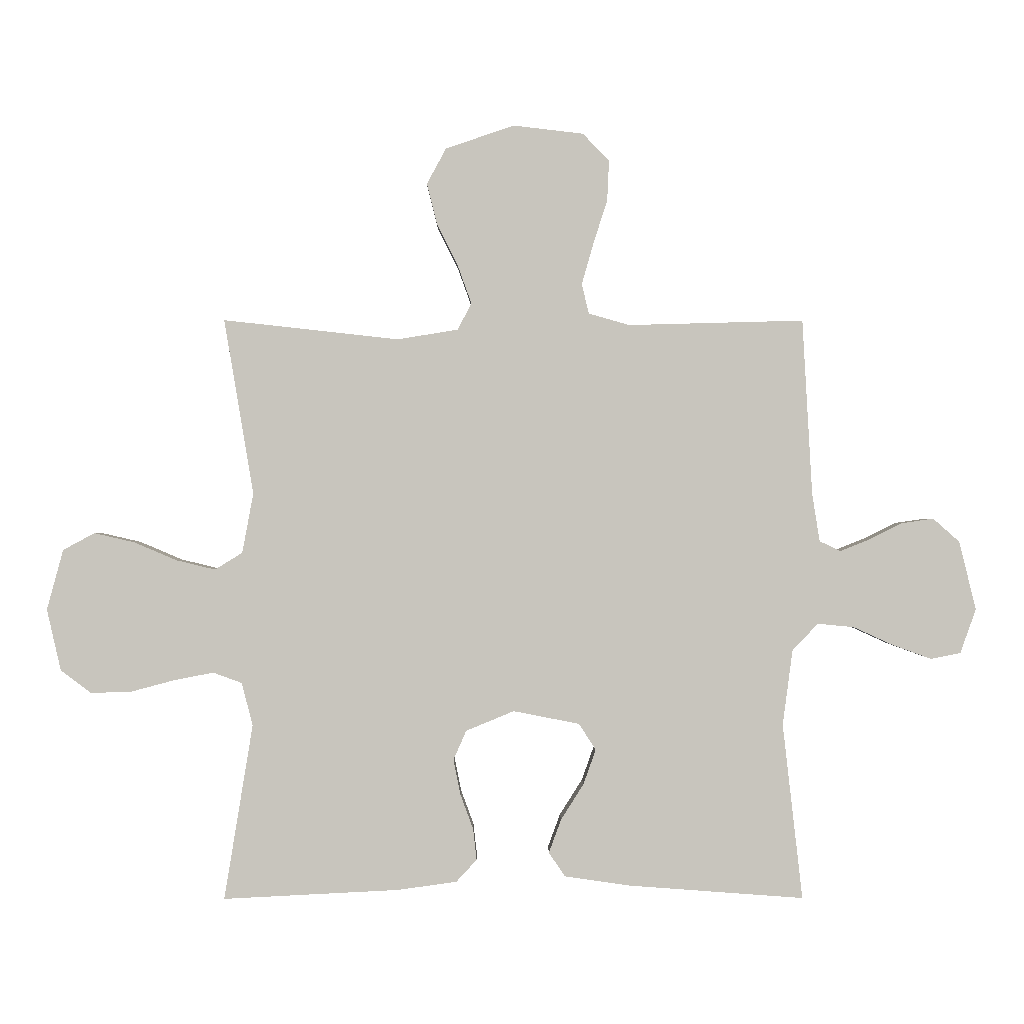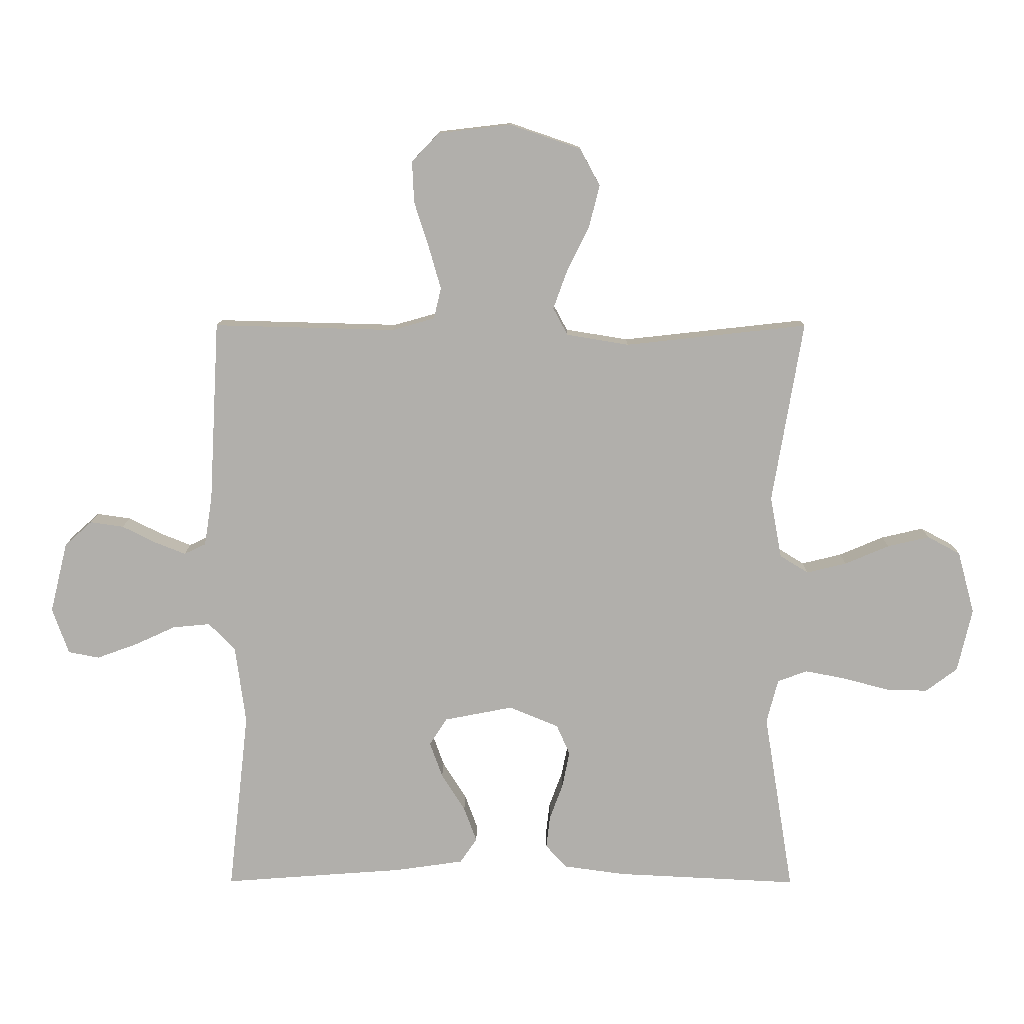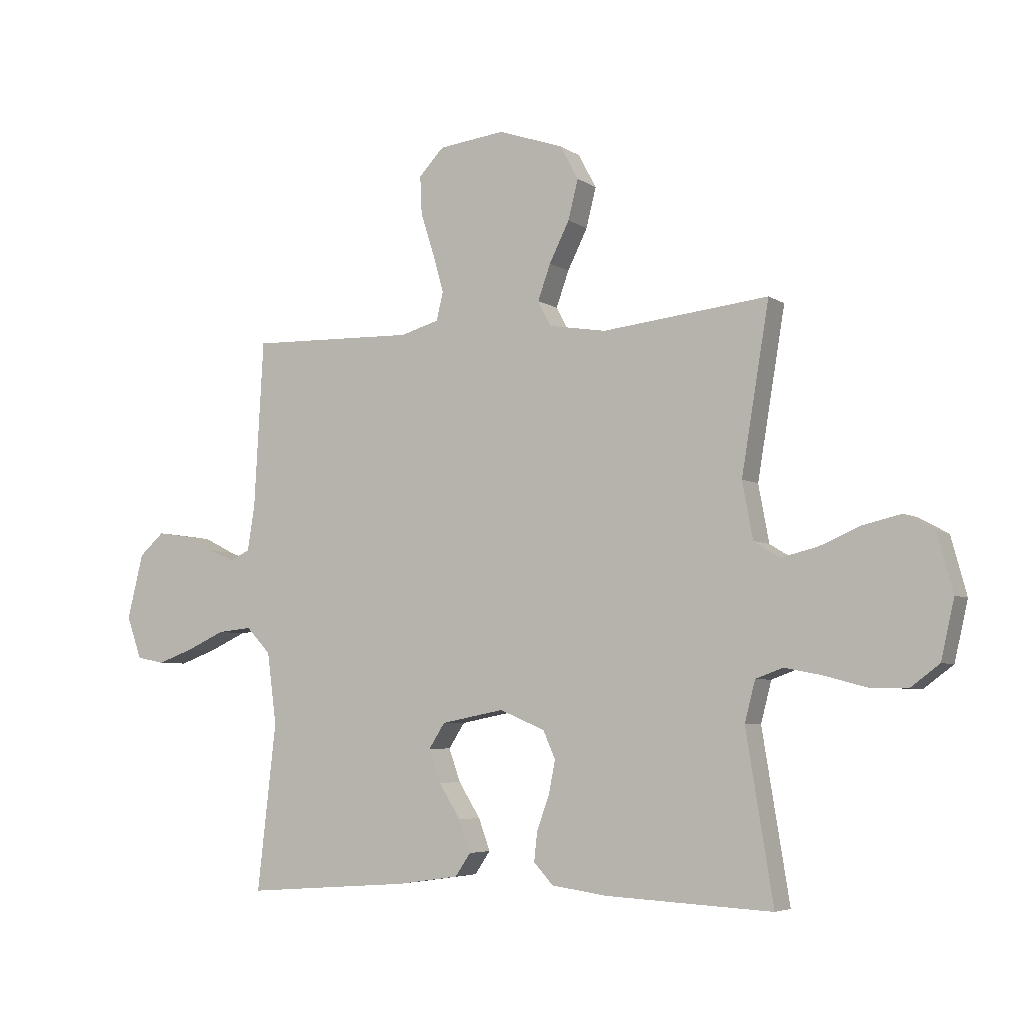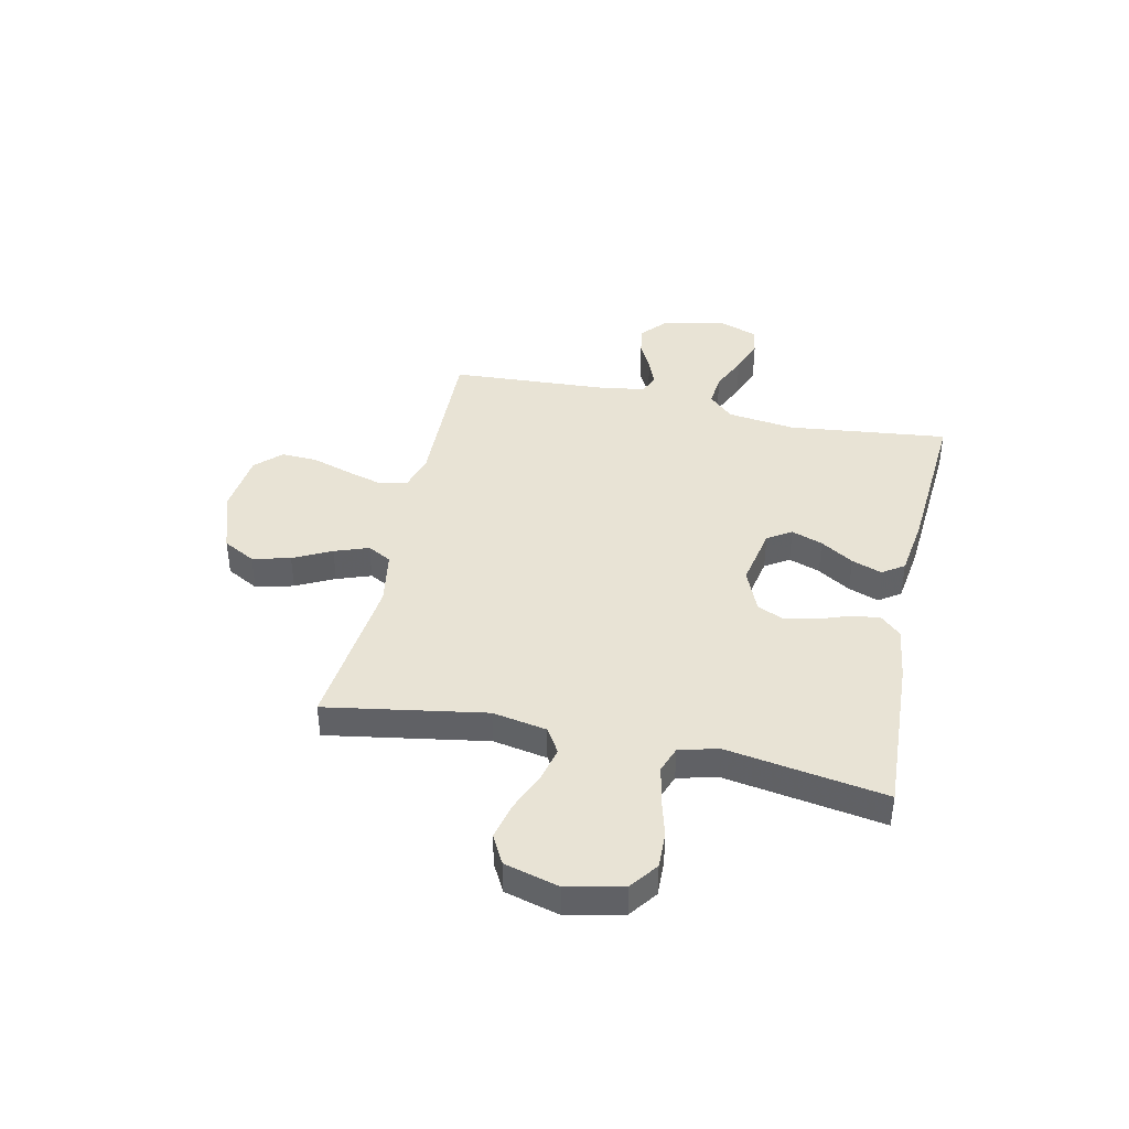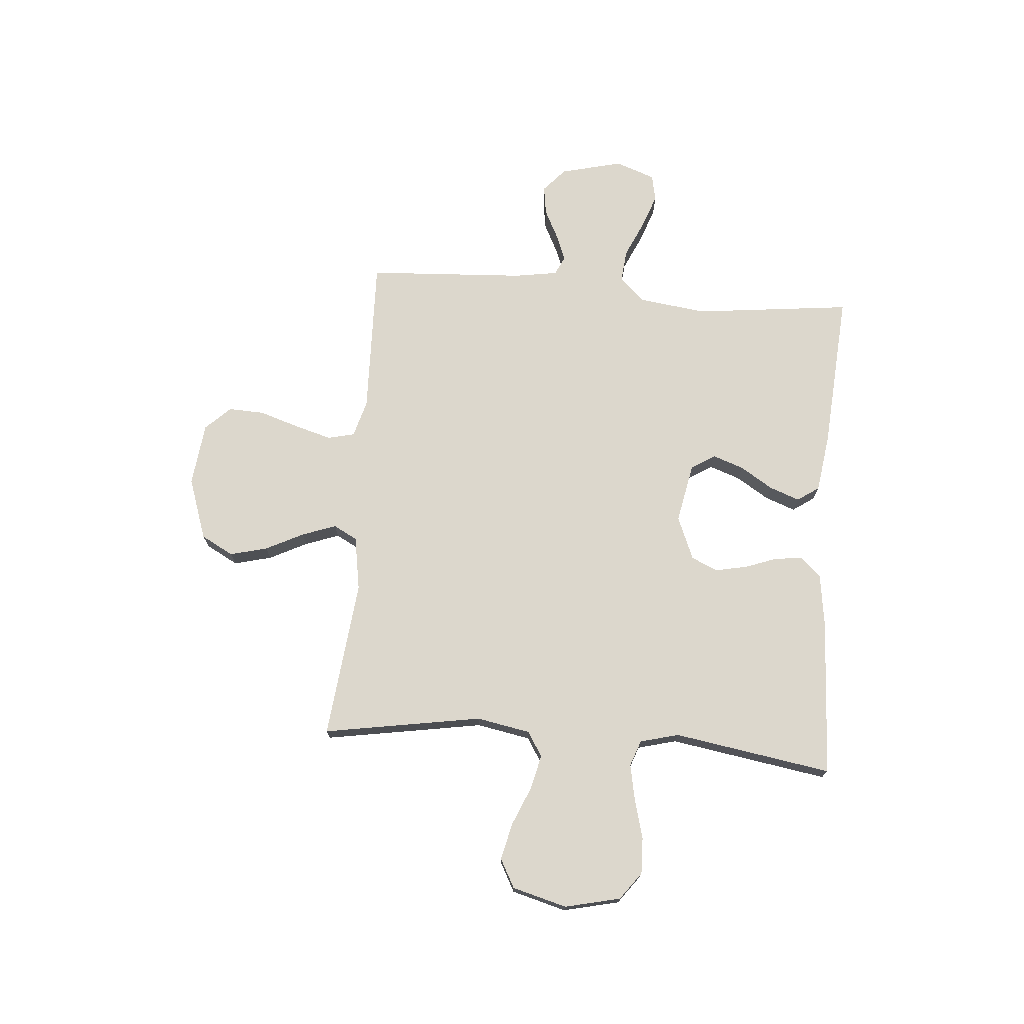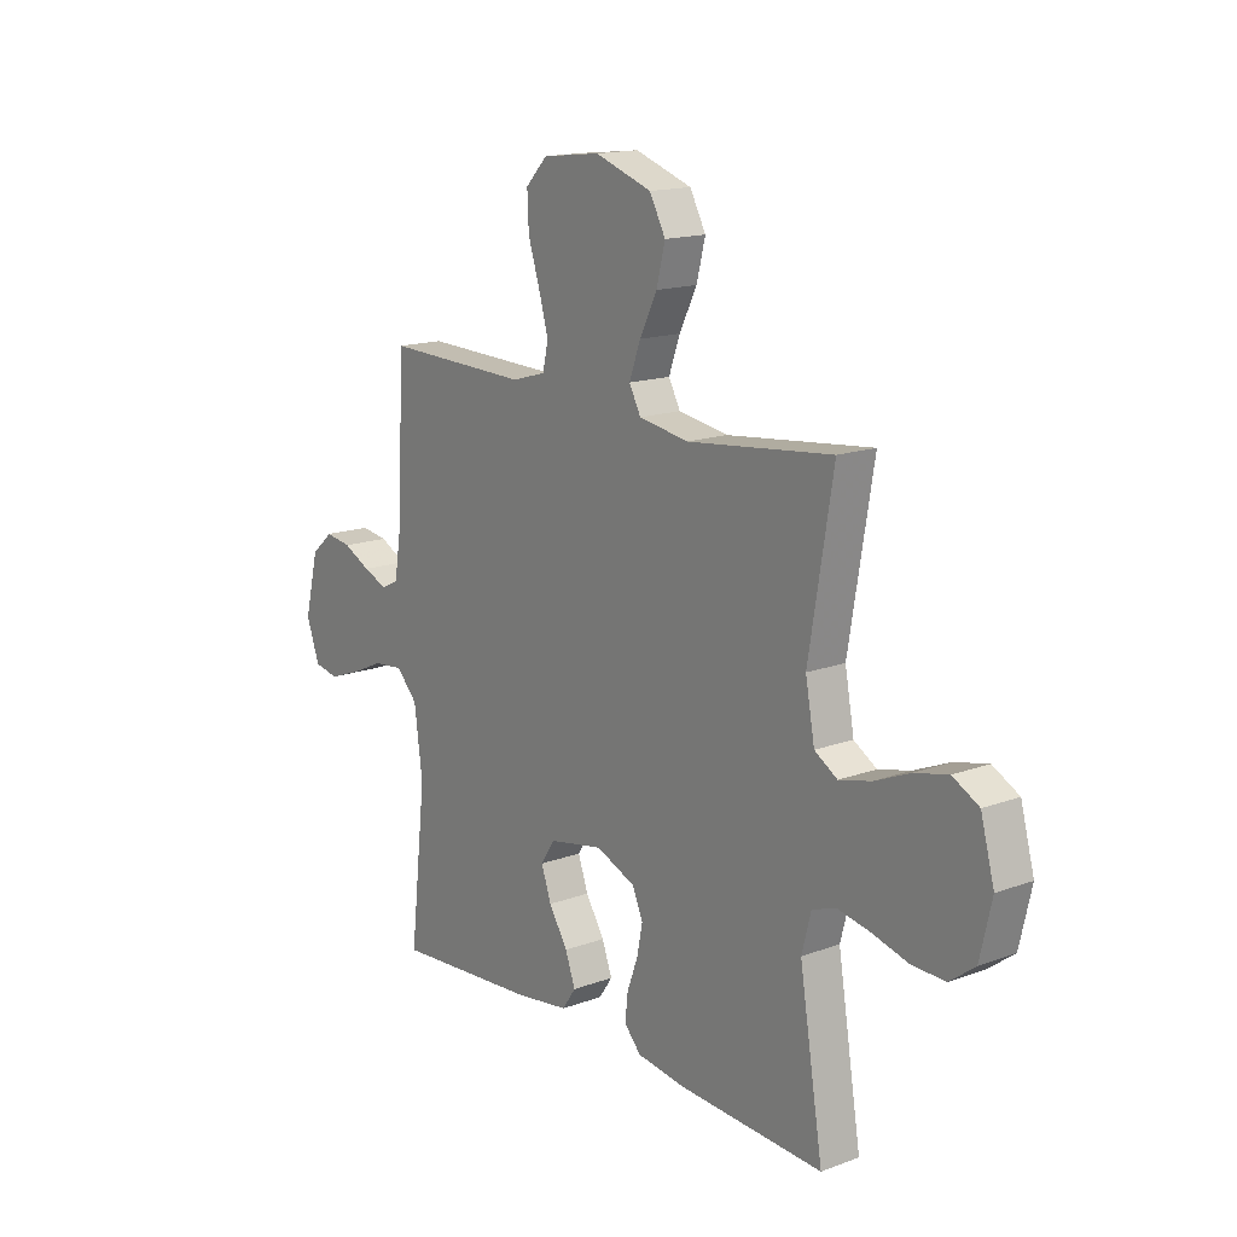
<metadata>
{"format":"obj","ext":"obj","renderer":"f3d","projection":"perspective","resolution":1024,"background":"white","views":[{"elev":0.0,"azim":179.5,"up":"+Z"},{"elev":11.8,"azim":0.3,"up":"+Z"},{"elev":-5.2,"azim":28.3,"up":"+Z"},{"elev":41.1,"azim":102.2,"up":"+Y"},{"elev":72.9,"azim":94.6,"up":"+Y"},{"elev":15.6,"azim":52.3,"up":"+Z"}]}
</metadata>
<code>
v -0.5 0.07 -0.5
v -0.466 0.07 -0.2
v -0.483 0.07 -0.071
v -0.527 0.07 -0.025
v -0.589 0.07 -0.031
v -0.657 0.07 -0.062
v -0.723 0.07 -0.086
v -0.774 0.07 -0.076
v -0.801 0.07 0
v -0.772 0.07 0.117
v -0.727 0.07 0.157
v -0.672 0.07 0.149
v -0.616 0.07 0.121
v -0.566 0.07 0.101
v -0.53 0.07 0.118
v -0.517 0.07 0.2
v -0.5 0.07 0.5
v -0.2 0.07 0.492
v -0.13 0.07 0.512
v -0.118 0.07 0.563
v -0.138 0.07 0.633
v -0.162 0.07 0.708
v -0.165 0.07 0.776
v -0.12 0.07 0.823
v 0 0.07 0.837
v 0.117 0.07 0.797
v 0.15 0.07 0.736
v 0.132 0.07 0.665
v 0.096 0.07 0.593
v 0.073 0.07 0.529
v 0.097 0.07 0.484
v 0.2 0.07 0.467
v 0.5 0.07 0.5
v 0.45 0.07 0.2
v 0.469 0.07 0.098
v 0.516 0.07 0.069
v 0.582 0.07 0.085
v 0.655 0.07 0.116
v 0.724 0.07 0.132
v 0.778 0.07 0.103
v 0.806 0.07 0
v 0.782 0.07 -0.105
v 0.73 0.07 -0.144
v 0.661 0.07 -0.142
v 0.586 0.07 -0.122
v 0.519 0.07 -0.109
v 0.47 0.07 -0.127
v 0.451 0.07 -0.2
v 0.5 0.07 -0.5
v 0.2 0.07 -0.485
v 0.099 0.07 -0.471
v 0.064 0.07 -0.433
v 0.07 0.07 -0.38
v 0.092 0.07 -0.32
v 0.104 0.07 -0.26
v 0.082 0.07 -0.21
v 0 0.07 -0.176
v -0.113 0.07 -0.198
v -0.142 0.07 -0.243
v -0.121 0.07 -0.302
v -0.082 0.07 -0.364
v -0.061 0.07 -0.421
v -0.089 0.07 -0.462
v -0.2 0.07 -0.478
v -0.5 0 -0.5
v -0.466 0 -0.2
v -0.483 0 -0.071
v -0.527 0 -0.025
v -0.589 0 -0.031
v -0.657 0 -0.062
v -0.723 0 -0.086
v -0.774 0 -0.076
v -0.801 0 0
v -0.772 0 0.117
v -0.727 0 0.157
v -0.672 0 0.149
v -0.616 0 0.121
v -0.566 0 0.101
v -0.53 0 0.118
v -0.517 0 0.2
v -0.5 0 0.5
v -0.2 0 0.492
v -0.13 0 0.512
v -0.118 0 0.563
v -0.138 0 0.633
v -0.162 0 0.708
v -0.165 0 0.776
v -0.12 0 0.823
v 0 0 0.837
v 0.117 0 0.797
v 0.15 0 0.736
v 0.132 0 0.665
v 0.096 0 0.593
v 0.073 0 0.529
v 0.097 0 0.484
v 0.2 0 0.467
v 0.5 0 0.5
v 0.45 0 0.2
v 0.469 0 0.098
v 0.516 0 0.069
v 0.582 0 0.085
v 0.655 0 0.116
v 0.724 0 0.132
v 0.778 0 0.103
v 0.806 0 0
v 0.782 0 -0.105
v 0.73 0 -0.144
v 0.661 0 -0.142
v 0.586 0 -0.122
v 0.519 0 -0.109
v 0.47 0 -0.127
v 0.451 0 -0.2
v 0.5 0 -0.5
v 0.2 0 -0.485
v 0.099 0 -0.471
v 0.064 0 -0.433
v 0.07 0 -0.38
v 0.092 0 -0.32
v 0.104 0 -0.26
v 0.082 0 -0.21
v 0 0 -0.176
v -0.113 0 -0.198
v -0.142 0 -0.243
v -0.121 0 -0.302
v -0.082 0 -0.364
v -0.061 0 -0.421
v -0.089 0 -0.462
v -0.2 0 -0.478
f 63 64 1 2
f 60 61 62 63
f 59 60 63 2
f 58 59 2 3
f 57 58 3 4
f 51 52 53 54
f 51 54 55
f 48 49 50 51
f 47 48 51 55
f 46 47 55 56
f 42 43 44 45
f 42 45 46
f 41 42 46
f 37 38 39 40
f 36 37 40 41
f 32 33 34
f 31 32 34 35
f 26 27 28 29
f 26 29 30
f 25 26 30
f 24 25 30
f 21 22 23 24
f 20 21 24 30
f 19 20 30 31
f 16 17 18
f 15 16 18 19
f 10 11 12 13
f 10 13 14
f 9 10 14
f 8 9 14
f 5 6 7 8
f 5 8 14 15
f 41 46 56 57
f 36 41 57 4
f 35 36 4
f 15 19 31 35
f 4 5 15 35
f 66 65 128 127
f 127 126 125 124
f 66 127 124 123
f 67 66 123 122
f 68 67 122 121
f 118 117 116 115
f 119 118 115
f 115 114 113 112
f 119 115 112 111
f 120 119 111 110
f 109 108 107 106
f 110 109 106
f 110 106 105
f 104 103 102 101
f 105 104 101 100
f 98 97 96
f 99 98 96 95
f 93 92 91 90
f 94 93 90
f 94 90 89
f 94 89 88
f 88 87 86 85
f 94 88 85 84
f 95 94 84 83
f 82 81 80
f 83 82 80 79
f 77 76 75 74
f 78 77 74
f 78 74 73
f 78 73 72
f 72 71 70 69
f 79 78 72 69
f 121 120 110 105
f 68 121 105 100
f 68 100 99
f 99 95 83 79
f 99 79 69 68
f 1 65 66 2
f 2 66 67 3
f 3 67 68 4
f 4 68 69 5
f 5 69 70 6
f 6 70 71 7
f 7 71 72 8
f 8 72 73 9
f 9 73 74 10
f 10 74 75 11
f 11 75 76 12
f 12 76 77 13
f 13 77 78 14
f 14 78 79 15
f 15 79 80 16
f 16 80 81 17
f 17 81 82 18
f 18 82 83 19
f 19 83 84 20
f 20 84 85 21
f 21 85 86 22
f 22 86 87 23
f 23 87 88 24
f 24 88 89 25
f 25 89 90 26
f 26 90 91 27
f 27 91 92 28
f 28 92 93 29
f 29 93 94 30
f 30 94 95 31
f 31 95 96 32
f 32 96 97 33
f 33 97 98 34
f 34 98 99 35
f 35 99 100 36
f 36 100 101 37
f 37 101 102 38
f 38 102 103 39
f 39 103 104 40
f 40 104 105 41
f 41 105 106 42
f 42 106 107 43
f 43 107 108 44
f 44 108 109 45
f 45 109 110 46
f 46 110 111 47
f 47 111 112 48
f 48 112 113 49
f 49 113 114 50
f 50 114 115 51
f 51 115 116 52
f 52 116 117 53
f 53 117 118 54
f 54 118 119 55
f 55 119 120 56
f 56 120 121 57
f 57 121 122 58
f 58 122 123 59
f 59 123 124 60
f 60 124 125 61
f 61 125 126 62
f 62 126 127 63
f 63 127 128 64
f 64 128 65 1

</code>
